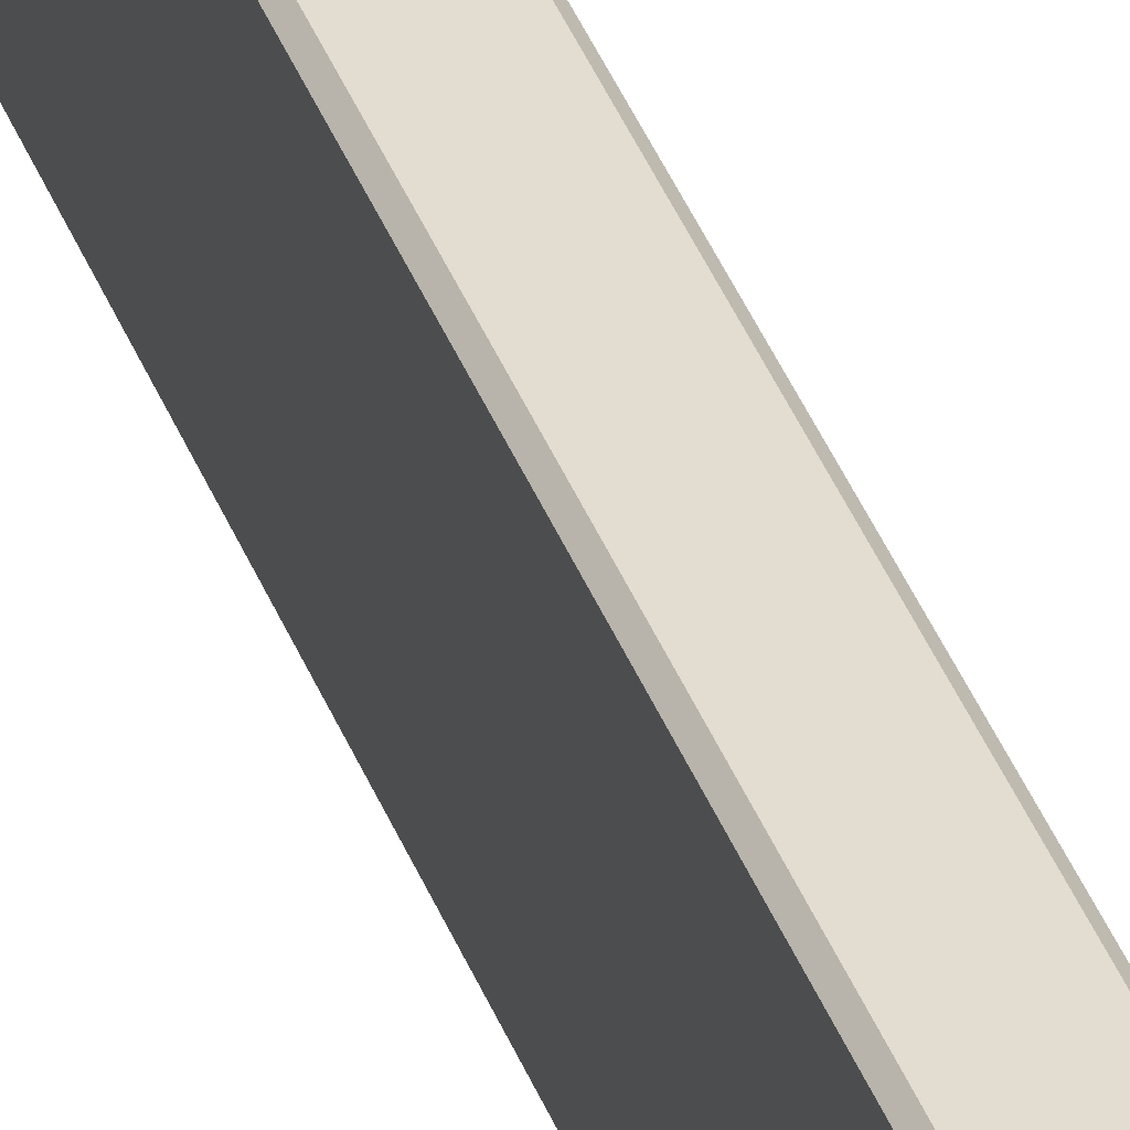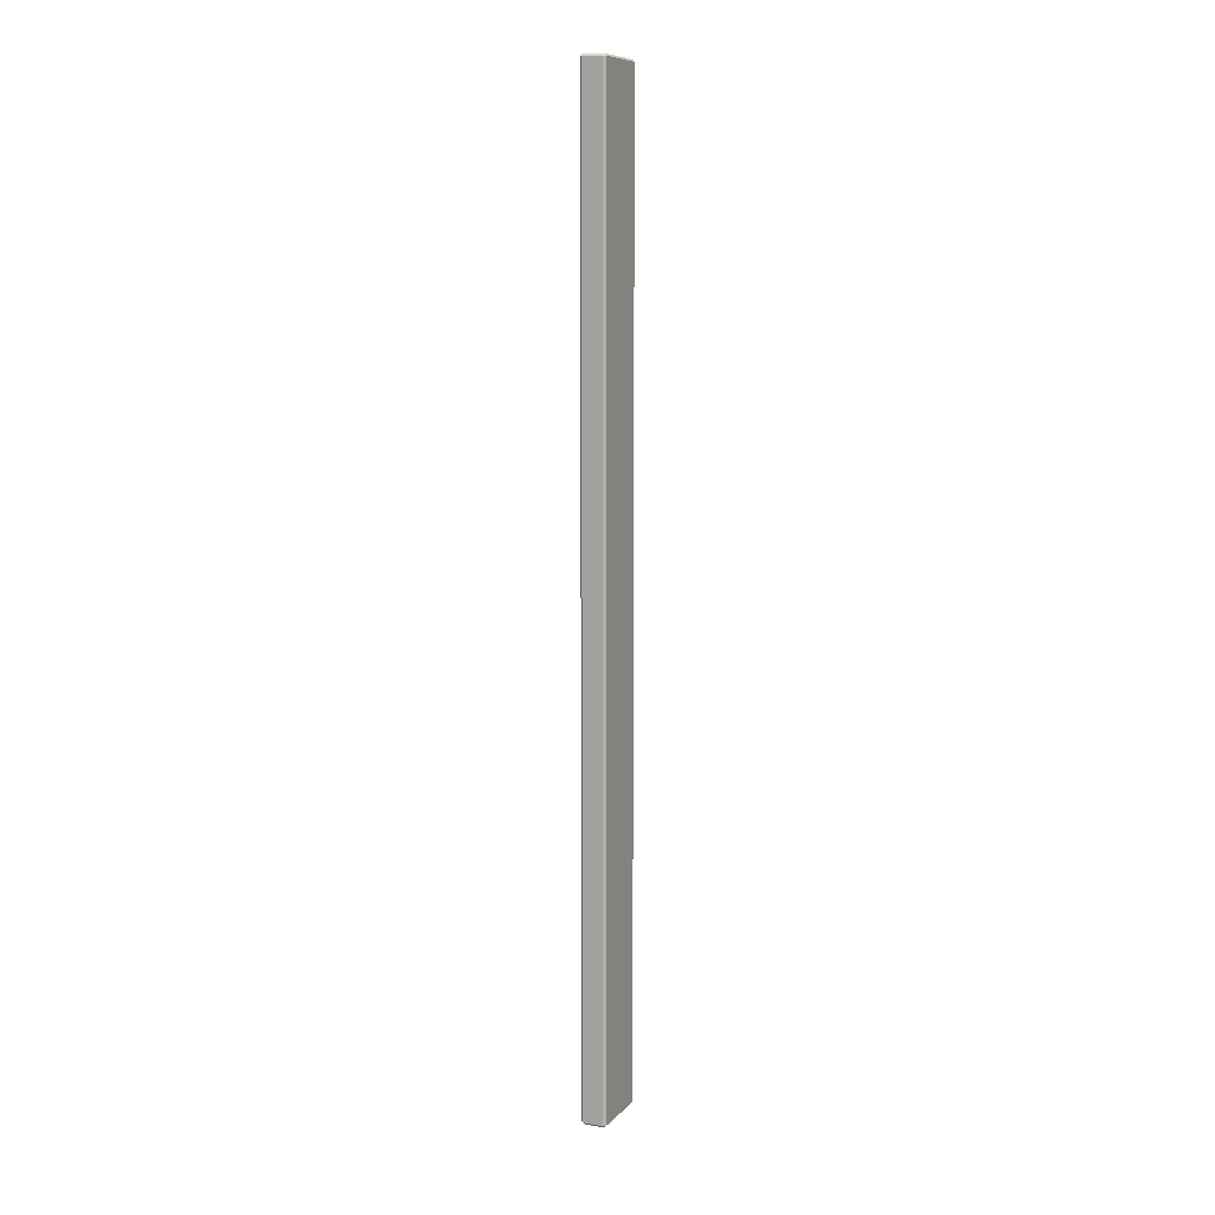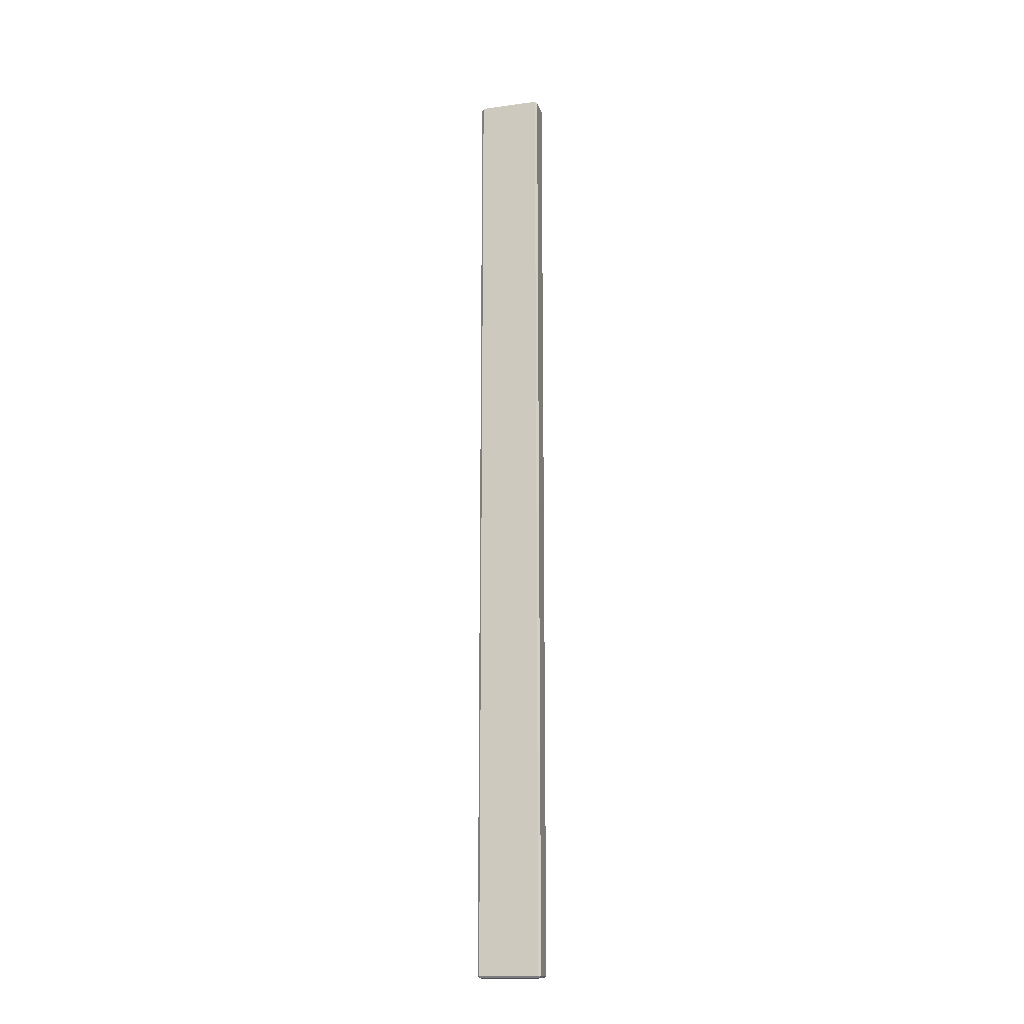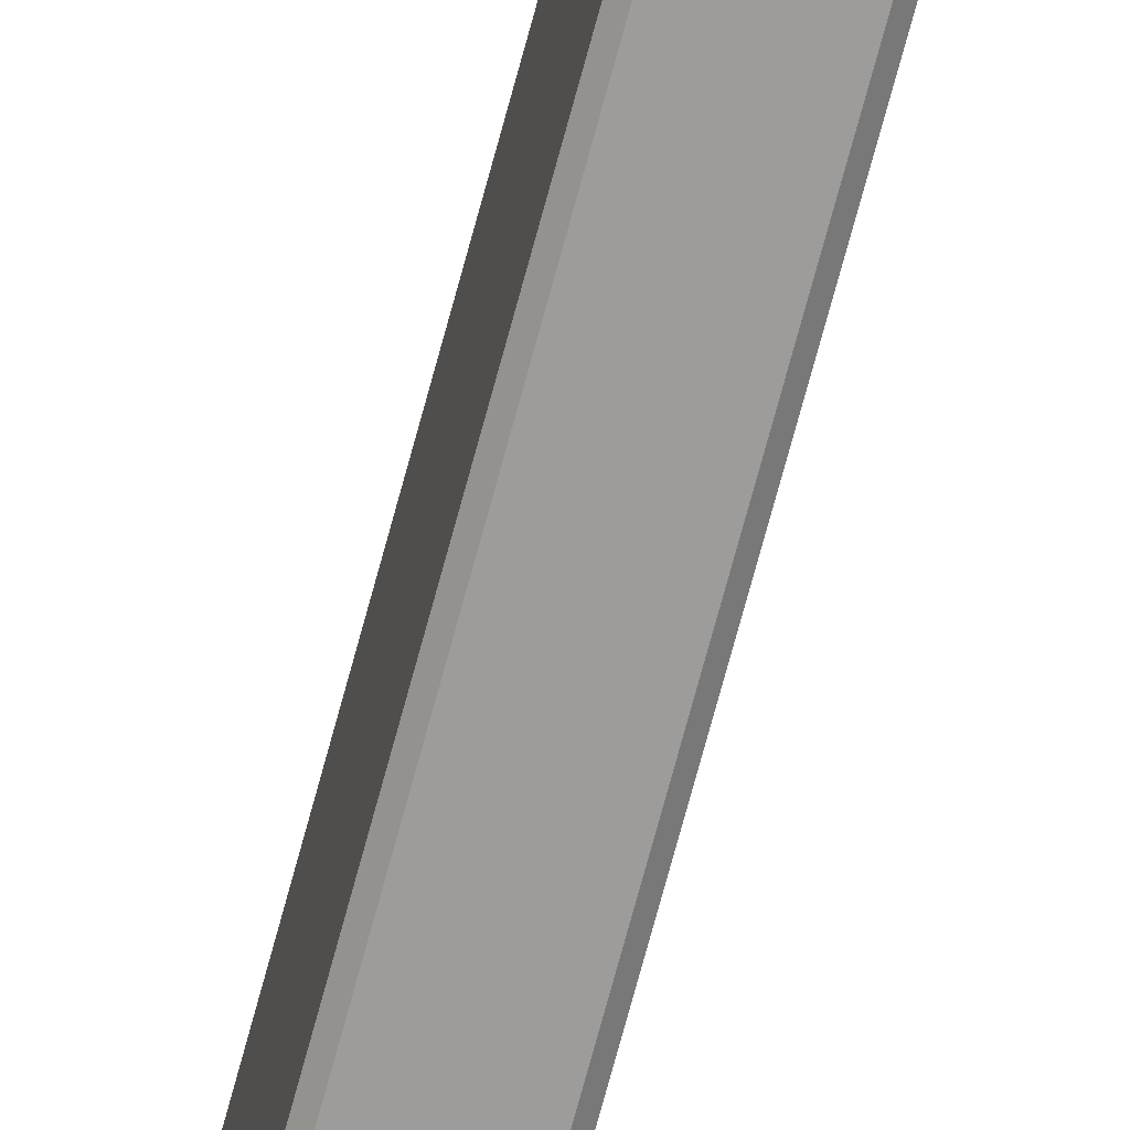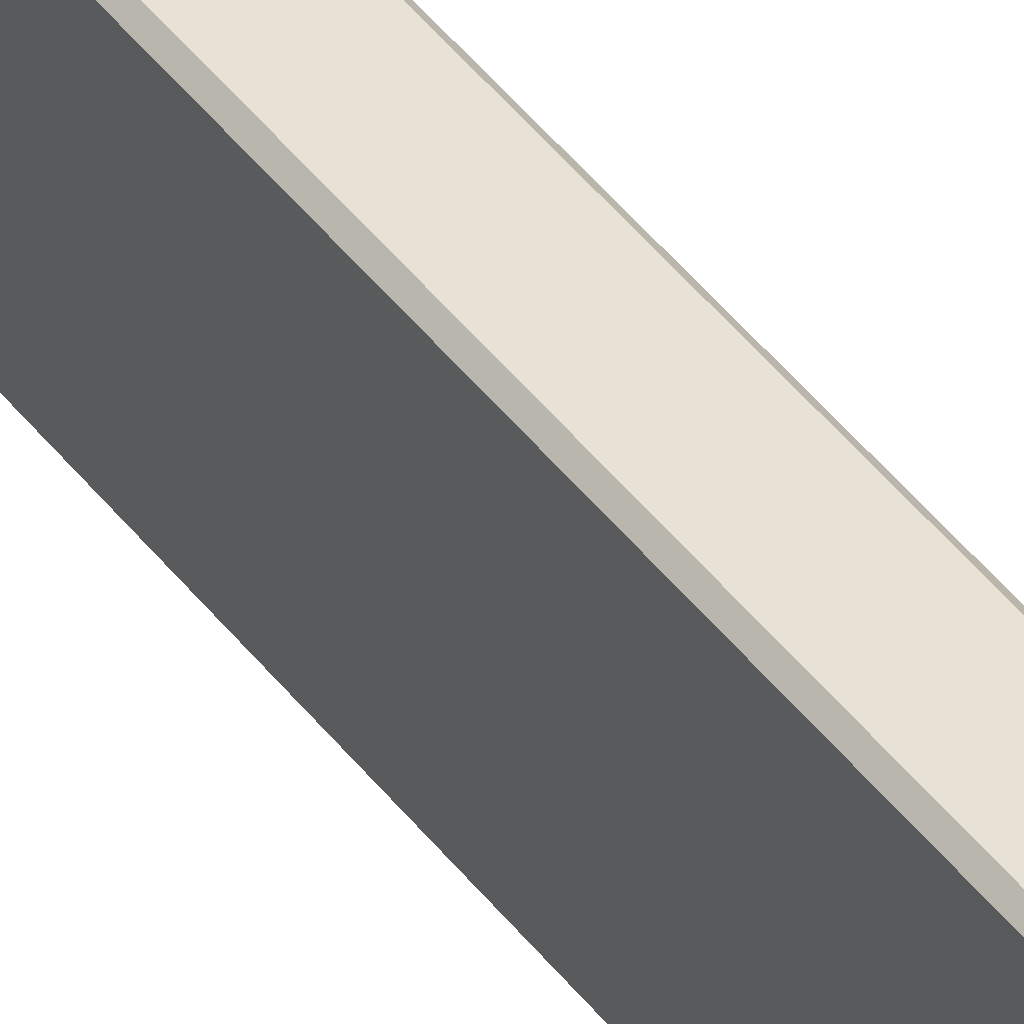
<metadata>
{"format":"obj","ext":"obj","renderer":"f3d","projection":"perspective","resolution":1024,"background":"white","views":[{"elev":35.3,"azim":162.0,"up":"+Y"},{"elev":9.4,"azim":24.2,"up":"+Z"},{"elev":-16.6,"azim":-74.6,"up":"+Z"},{"elev":-70.3,"azim":165.1,"up":"+Y"},{"elev":40.1,"azim":-32.4,"up":"+Y"}]}
</metadata>
<code>
o WhitePaint_0001
v -2.161 0.02874 1.371
v -2.161 0.02874 2.106
v -2.145 0.02874 2.106
v -2.145 0.02874 1.371
v -2.144 0.07681 1.371
v -2.144 0.0304 1.371
v -2.144 0.0304 2.106
v -2.144 0.07681 2.106
v -2.161 0.07847 2.106
v -2.161 0.07847 1.371
v -2.145 0.07847 1.371
v -2.145 0.07847 2.106
v -2.161 0.07681 1.369
v -2.161 0.0304 1.369
v -2.145 0.0304 1.369
v -2.145 0.07681 1.369
v -2.163 0.0304 2.106
v -2.163 0.0304 1.371
v -2.163 0.07681 1.371
v -2.163 0.07681 2.106
v -2.163 0.0304 2.106
v -2.161 0.0304 2.108
v -2.161 0.02874 2.106
v -2.163 0.07681 1.371
v -2.161 0.07681 1.369
v -2.161 0.07847 1.371
v -2.161 0.07847 2.106
v -2.161 0.07681 2.108
v -2.163 0.07681 2.106
v -2.163 0.0304 1.371
v -2.161 0.02874 1.371
v -2.161 0.0304 1.369
v -2.145 0.0304 1.369
v -2.145 0.02874 1.371
v -2.144 0.0304 1.371
v -2.145 0.07847 2.106
v -2.144 0.07681 2.106
v -2.145 0.07681 2.108
v -2.145 0.07847 1.371
v -2.145 0.07681 1.369
v -2.144 0.07681 1.371
v -2.145 0.02874 2.106
v -2.145 0.0304 2.108
v -2.144 0.0304 2.106
v -2.163 0.0304 2.106
v -2.163 0.07681 2.106
v -2.161 0.07681 2.108
v -2.161 0.0304 2.108
v -2.161 0.02874 2.106
v -2.161 0.02874 1.371
v -2.163 0.0304 1.371
v -2.163 0.0304 2.106
v -2.163 0.07681 1.371
v -2.163 0.0304 1.371
v -2.161 0.0304 1.369
v -2.161 0.07681 1.369
v -2.161 0.07847 1.371
v -2.161 0.07847 2.106
v -2.163 0.07681 2.106
v -2.163 0.07681 1.371
v -2.161 0.07681 1.369
v -2.145 0.07681 1.369
v -2.145 0.07847 1.371
v -2.161 0.07847 1.371
v -2.145 0.07847 2.106
v -2.145 0.07847 1.371
v -2.144 0.07681 1.371
v -2.144 0.07681 2.106
v -2.161 0.07847 2.106
v -2.145 0.07847 2.106
v -2.145 0.07681 2.108
v -2.161 0.07681 2.108
v -2.161 0.02874 1.371
v -2.145 0.02874 1.371
v -2.145 0.0304 1.369
v -2.161 0.0304 1.369
v -2.144 0.0304 1.371
v -2.144 0.07681 1.371
v -2.145 0.07681 1.369
v -2.145 0.0304 1.369
v -2.161 0.0304 2.108
v -2.145 0.0304 2.108
v -2.145 0.02874 2.106
v -2.161 0.02874 2.106
v -2.145 0.02874 1.371
v -2.145 0.02874 2.106
v -2.144 0.0304 2.106
v -2.144 0.0304 1.371
v -2.144 0.07681 2.106
v -2.144 0.0304 2.106
v -2.145 0.0304 2.108
v -2.145 0.07681 2.108
v -2.161 0.0304 2.108
v -2.161 0.07681 2.108
v -2.145 0.07681 2.108
v -2.145 0.0304 2.108
f 1 2 3
f 1 3 4
f 5 6 7
f 5 7 8
f 9 10 11
f 9 11 12
f 13 14 15
f 13 15 16
f 17 18 19
f 17 19 20
f 21 22 23
f 24 25 26
f 27 28 29
f 30 31 32
f 33 34 35
f 36 37 38
f 39 40 41
f 42 43 44
f 45 46 47
f 45 47 48
f 49 50 51
f 49 51 52
f 53 54 55
f 53 55 56
f 57 58 59
f 57 59 60
f 61 62 63
f 61 63 64
f 65 66 67
f 65 67 68
f 69 70 71
f 69 71 72
f 73 74 75
f 73 75 76
f 77 78 79
f 77 79 80
f 81 82 83
f 81 83 84
f 85 86 87
f 85 87 88
f 89 90 91
f 89 91 92
f 93 94 95
f 93 95 96

</code>
